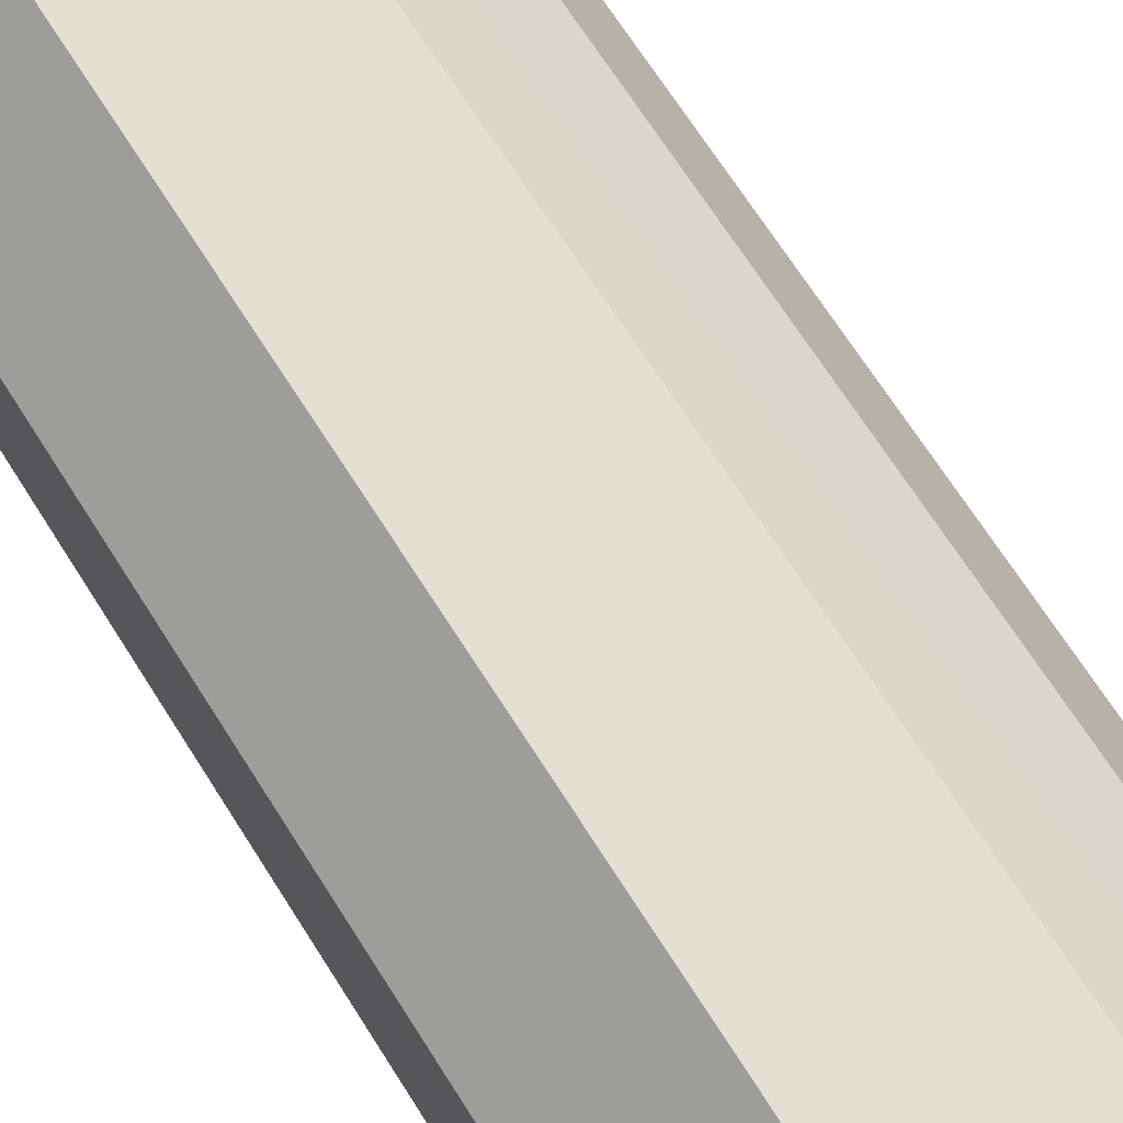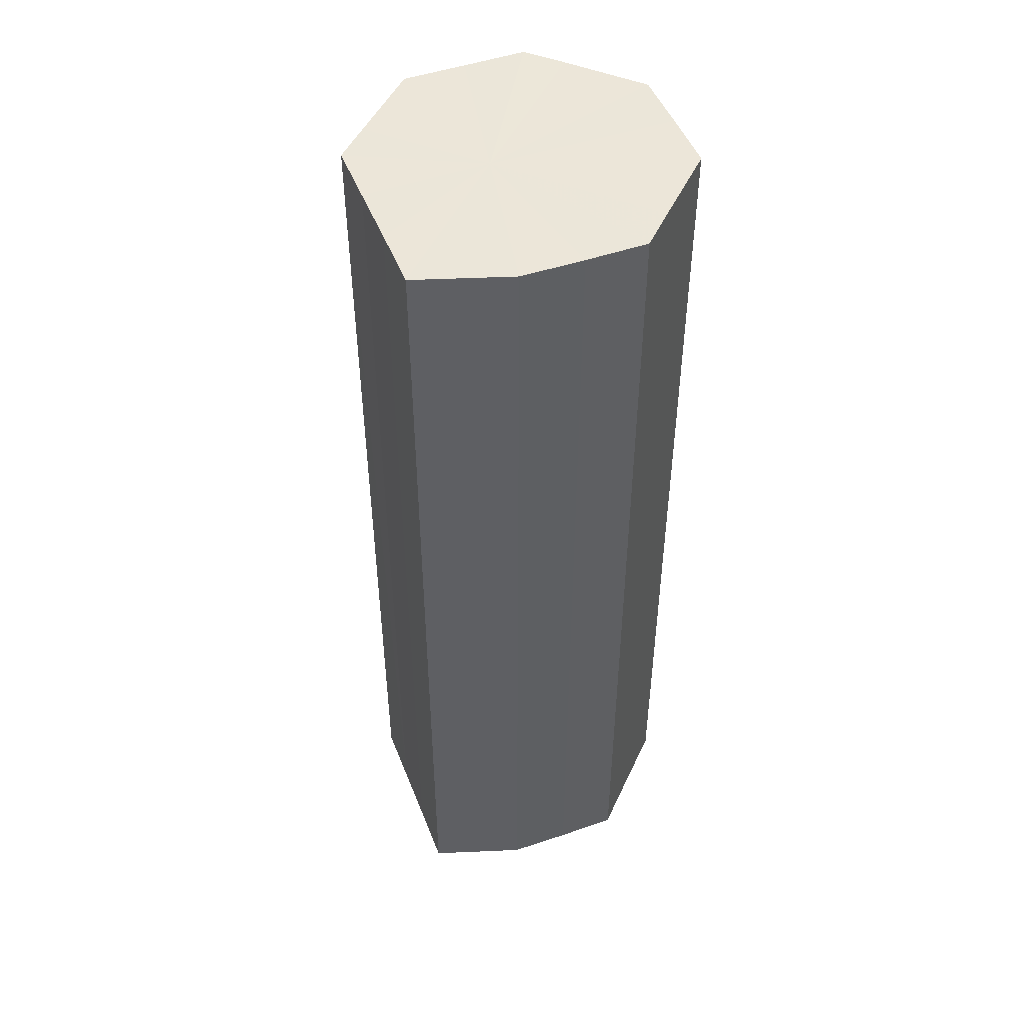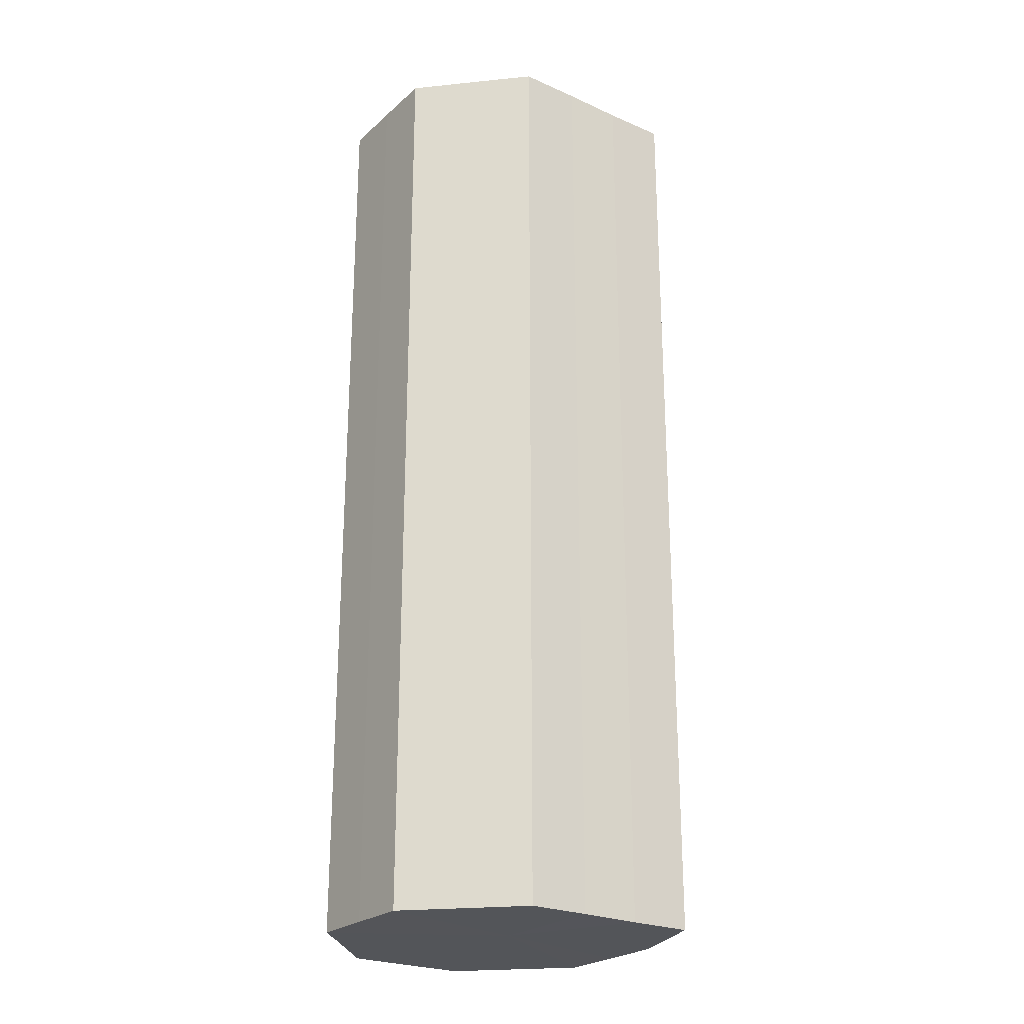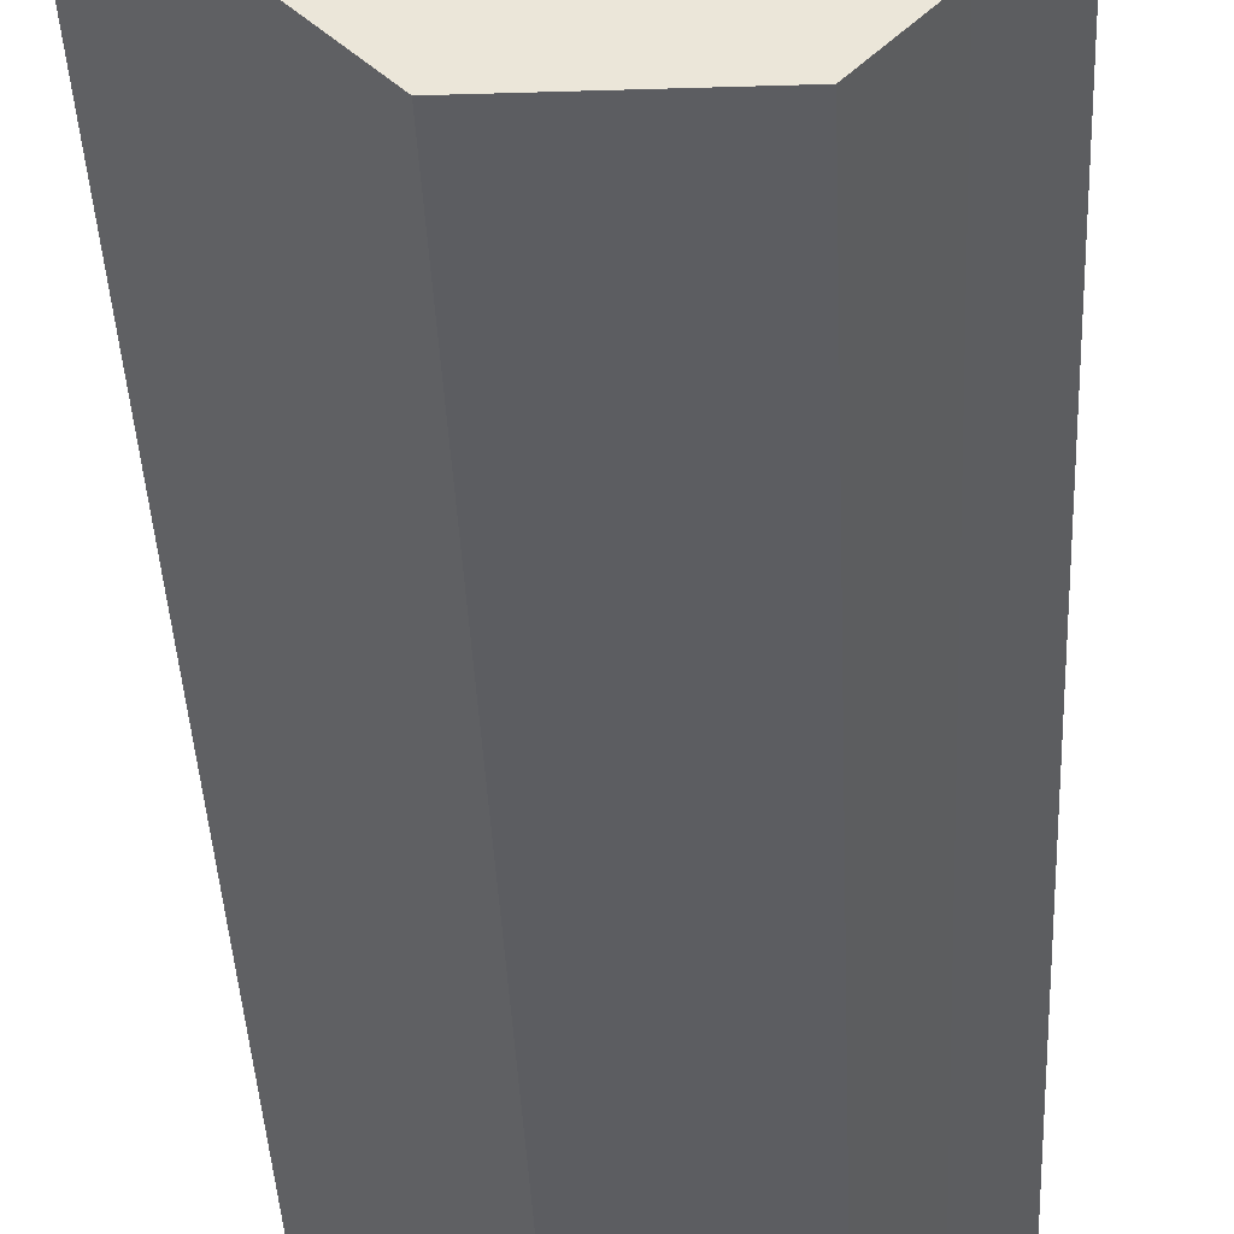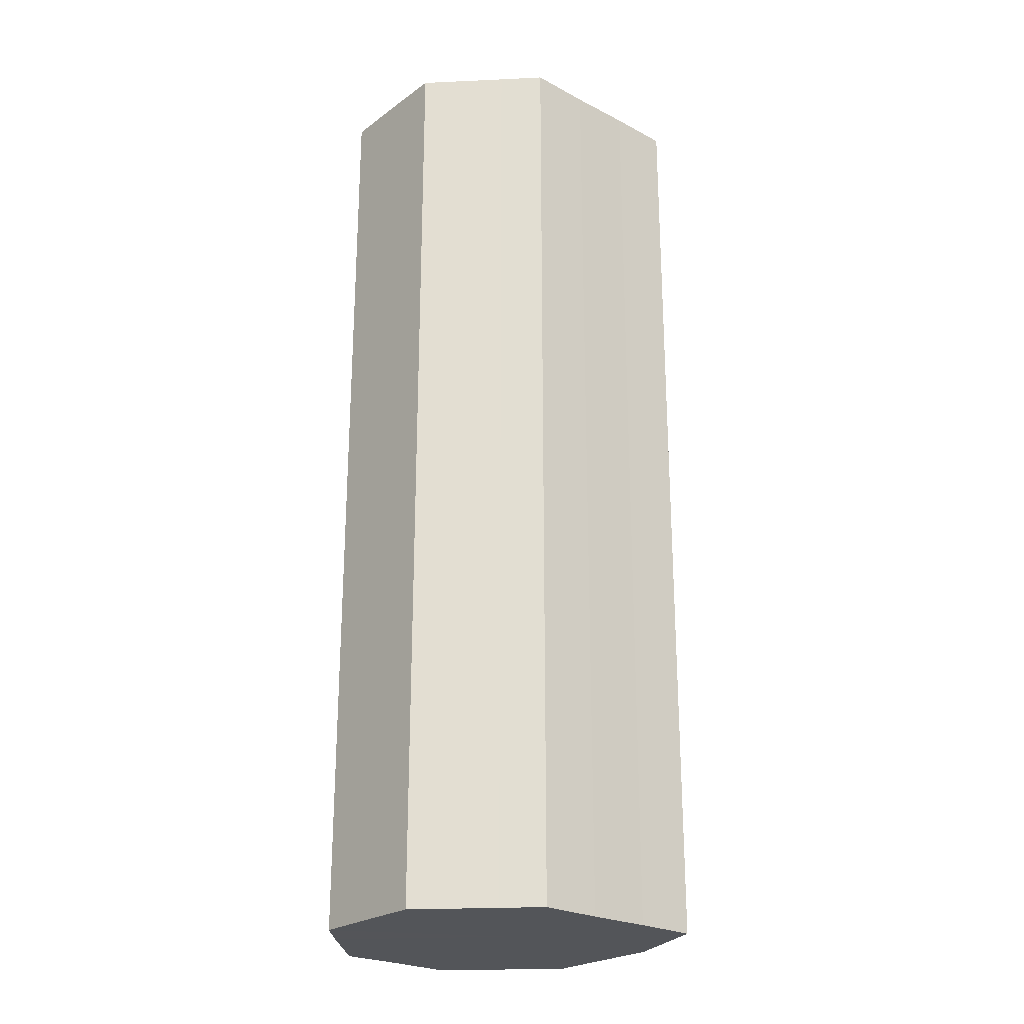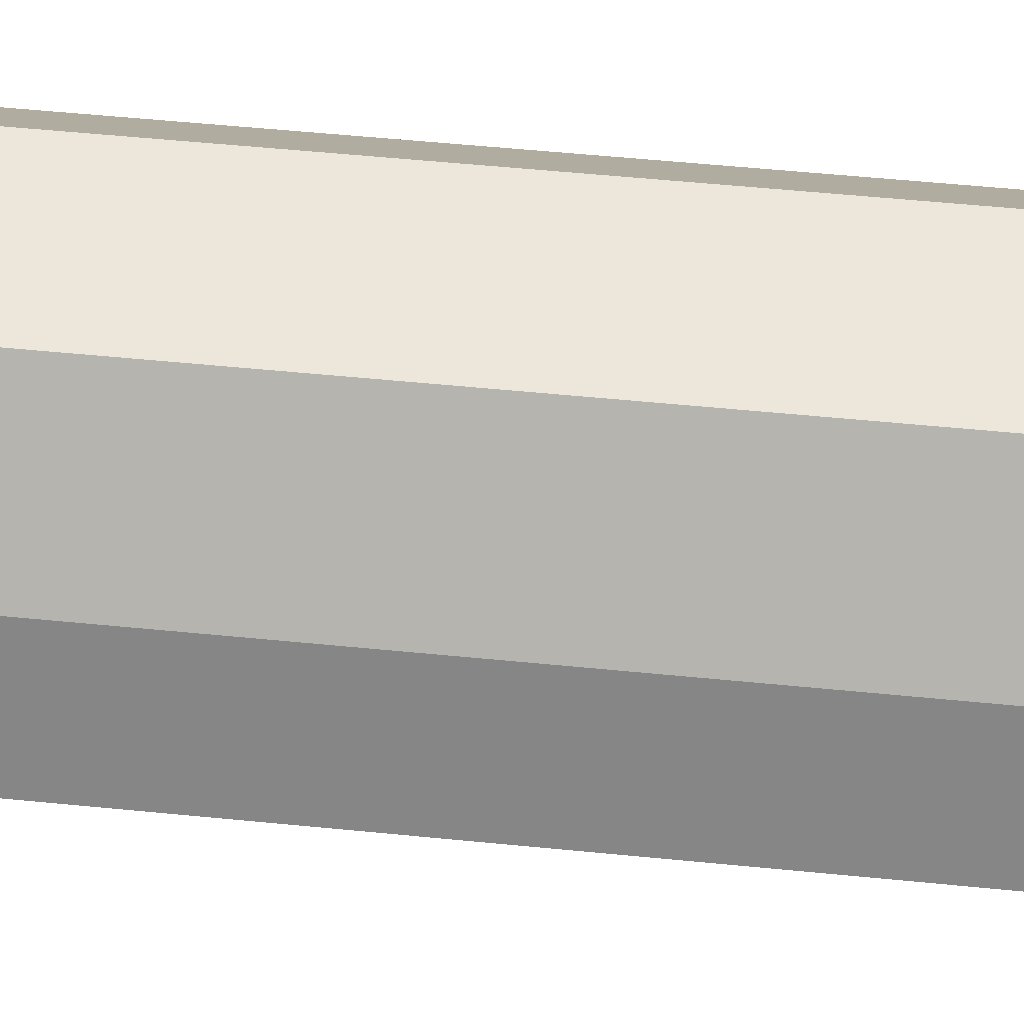
<metadata>
{"format":"obj","ext":"obj","renderer":"f3d","projection":"perspective","resolution":1024,"background":"white","views":[{"elev":66.8,"azim":-32.0,"up":"+Y"},{"elev":48.5,"azim":114.1,"up":"+Z"},{"elev":-24.5,"azim":9.3,"up":"+Z"},{"elev":-37.2,"azim":-177.6,"up":"+Y"},{"elev":-24.4,"azim":4.3,"up":"+Z"},{"elev":53.8,"azim":96.1,"up":"+Y"}]}
</metadata>
<code>
o 14651
v 2211 1876 7.442
v 2211 1876 7.442
v 2211 1876 7.226
v 2211 1876 7.442
v 2211 1876 7.226
v 2211 1876 7.442
v 2211 1876 7.226
v 2211 1876 7.442
v 2211 1876 7.226
v 2211 1876 7.442
v 2211 1876 7.226
v 2211 1876 7.442
v 2211 1876 7.226
v 2211 1876 7.442
v 2211 1876 7.226
v 2211 1876 7.442
v 2211 1876 7.226
v 2211 1876 7.442
v 2211 1876 7.226
v 2211 1876 7.442
v 2211 1876 7.226
v 2211 1876 7.442
v 2211 1876 7.226
v 2211 1876 7.442
v 2211 1876 7.226
v 2211 1876 7.442
v 2211 1876 7.226
v 2211 1876 7.442
v 2211 1876 7.226
v 2211 1876 7.442
v 2211 1876 7.226
v 2211 1876 7.226
v 2211 1876 7.226
v 2211 1876 7.442
v 2211 1876 7.226
v 2211 1876 7.442
v 2211 1876 7.226
v 2211 1876 7.226
v 2211 1876 7.442
v 2211 1876 7.226
v 2211 1876 7.442
v 2211 1876 7.442
v 2211 1876 7.226
v 2211 1876 7.226
v 2211 1876 7.442
v 2211 1876 7.226
v 2211 1876 7.442
v 2211 1876 7.442
v 2211 1876 7.226
v 2211 1876 7.226
v 2211 1876 7.442
v 2211 1876 7.226
v 2211 1876 7.442
v 2211 1876 7.442
v 2211 1876 7.226
v 2211 1876 7.226
v 2211 1876 7.442
v 2211 1876 7.226
v 2211 1876 7.442
v 2211 1876 7.442
v 2211 1876 7.226
v 2211 1876 7.226
v 2211 1876 7.442
v 2211 1876 7.442
v 2211 1876 7.442
v 2211 1876 7.442
v 2211 1876 7.442
v 2211 1876 7.442
v 2211 1876 7.442
v 2211 1876 7.442
v 2211 1876 7.442
v 2211 1876 7.442
v 2211 1876 7.442
v 2211 1876 7.442
v 2211 1876 7.442
v 2211 1876 7.442
v 2211 1876 7.442
v 2211 1876 7.442
v 2211 1876 7.442
v 2211 1876 7.442
v 2211 1876 7.442
v 2211 1876 7.226
v 2211 1876 7.226
v 2211 1876 7.226
v 2211 1876 7.226
v 2211 1876 7.226
v 2211 1876 7.226
v 2211 1876 7.226
v 2211 1876 7.226
v 2211 1876 7.226
v 2211 1876 7.226
v 2211 1876 7.226
v 2211 1876 7.226
v 2211 1876 7.226
v 2211 1876 7.226
v 2211 1876 7.226
v 2211 1876 7.226
v 2211 1876 7.226
f 1 2 3
f 2 4 5
f 6 1 7
f 4 8 9
f 10 6 11
f 8 12 13
f 14 10 15
f 12 16 17
f 18 14 19
f 16 20 21
f 22 18 23
f 20 24 25
f 26 22 27
f 24 28 29
f 30 26 31
f 28 30 32
f 33 34 35
f 35 36 37
f 38 39 33
f 40 41 38
f 37 42 43
f 44 45 40
f 46 47 44
f 43 48 49
f 50 51 46
f 52 53 50
f 49 54 55
f 56 57 52
f 58 59 56
f 55 60 61
f 62 63 58
f 61 64 62
f 65 66 67
f 65 68 66
f 65 67 69
f 65 70 68
f 65 69 71
f 65 72 70
f 65 71 73
f 65 74 72
f 65 73 75
f 65 76 74
f 65 75 77
f 65 78 76
f 65 77 79
f 65 80 78
f 65 79 81
f 65 81 80
f 82 83 84
f 82 85 83
f 82 84 86
f 82 87 85
f 82 86 88
f 82 89 87
f 82 88 90
f 82 91 89
f 82 90 92
f 82 93 91
f 82 92 94
f 82 95 93
f 82 94 96
f 82 97 95
f 82 96 98
f 82 98 97

</code>
